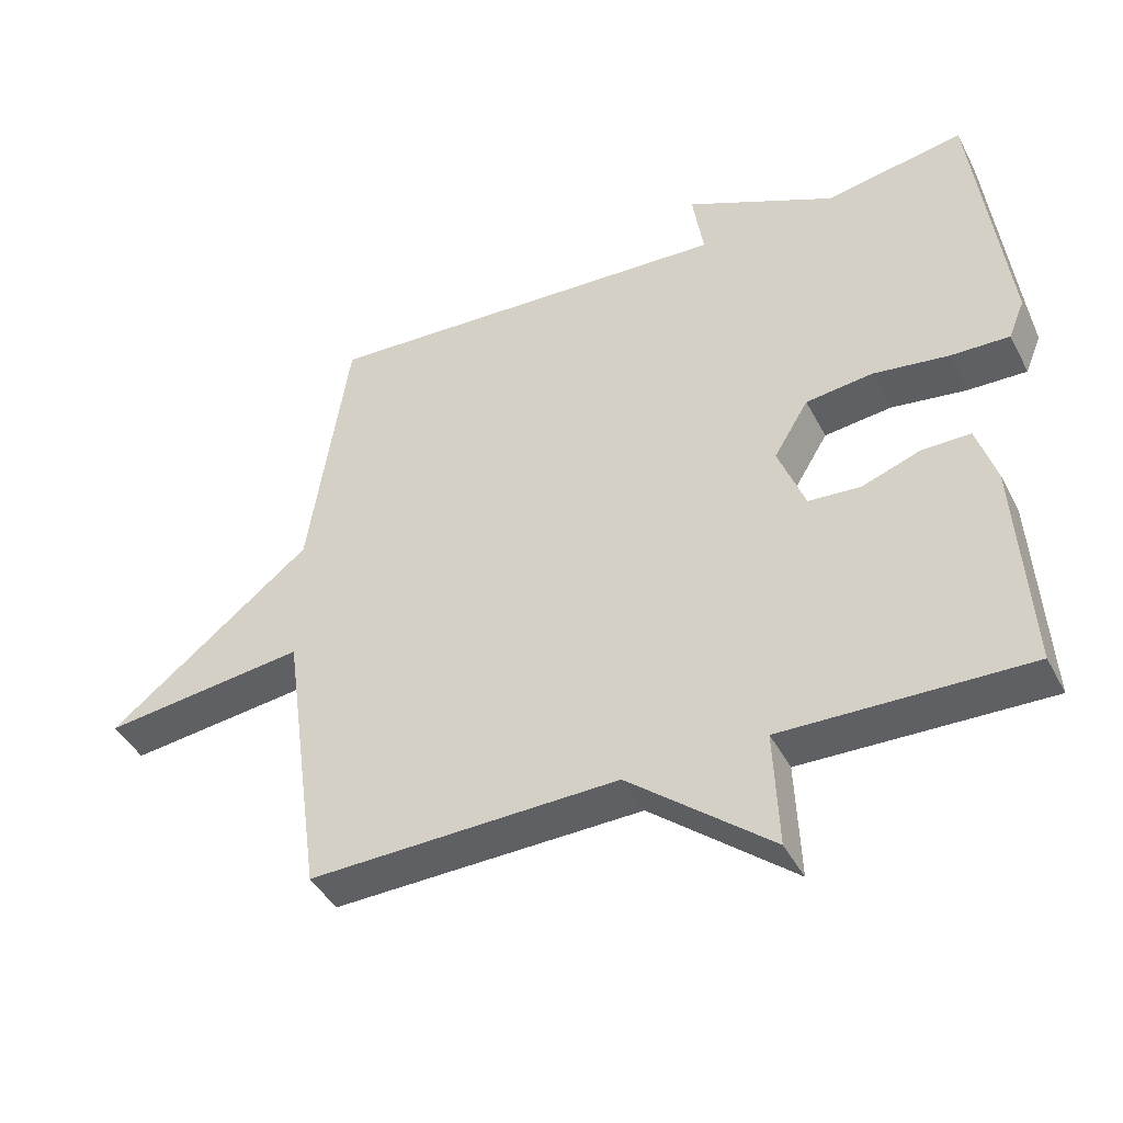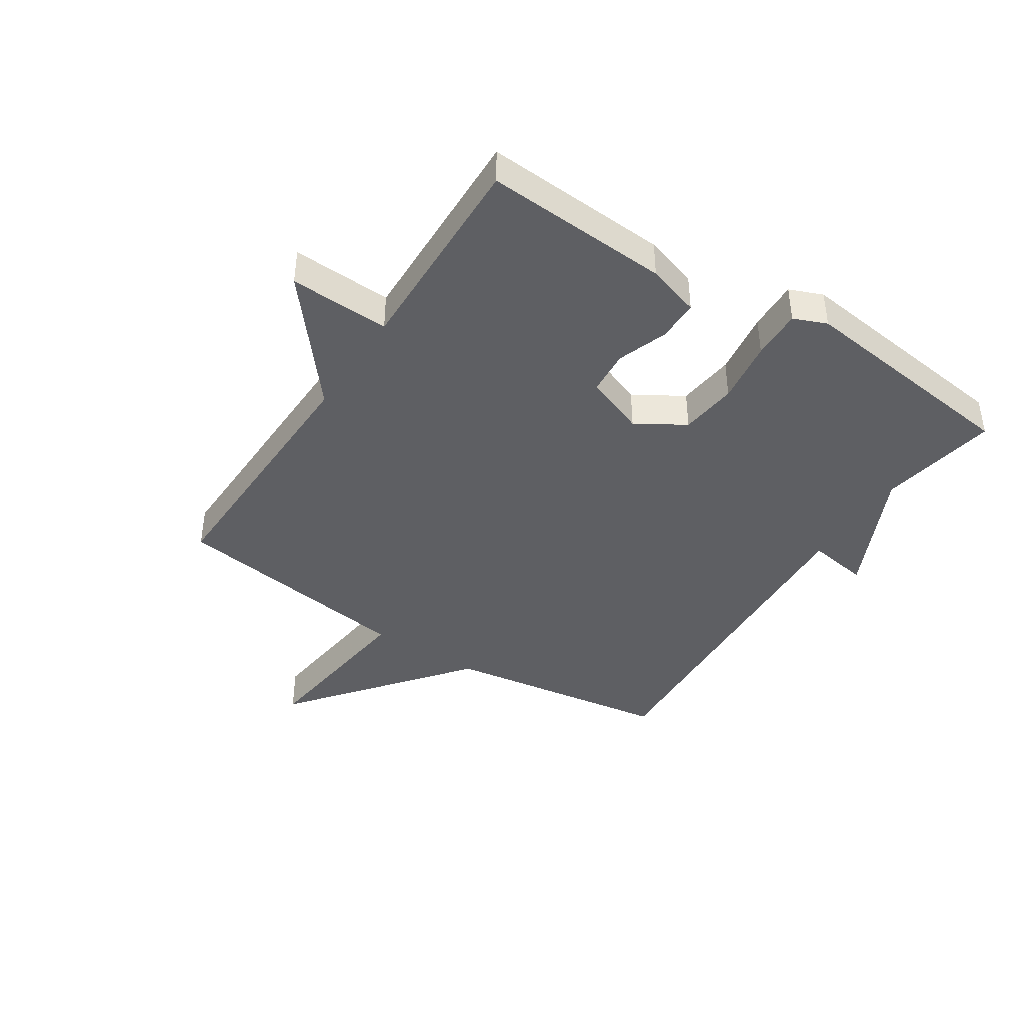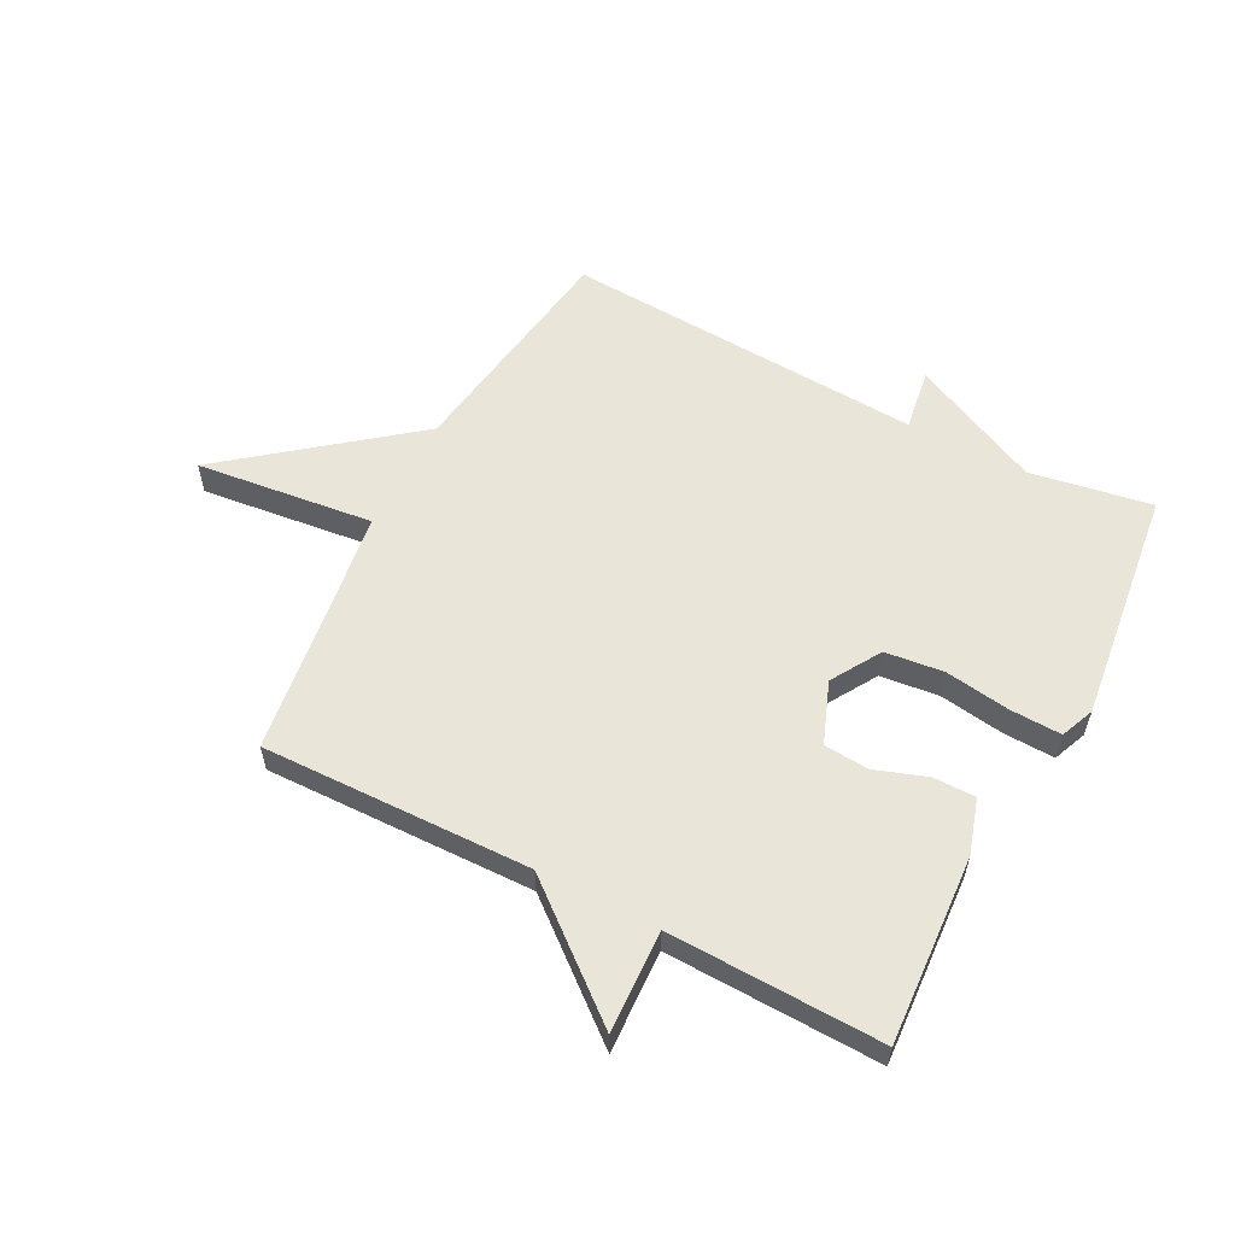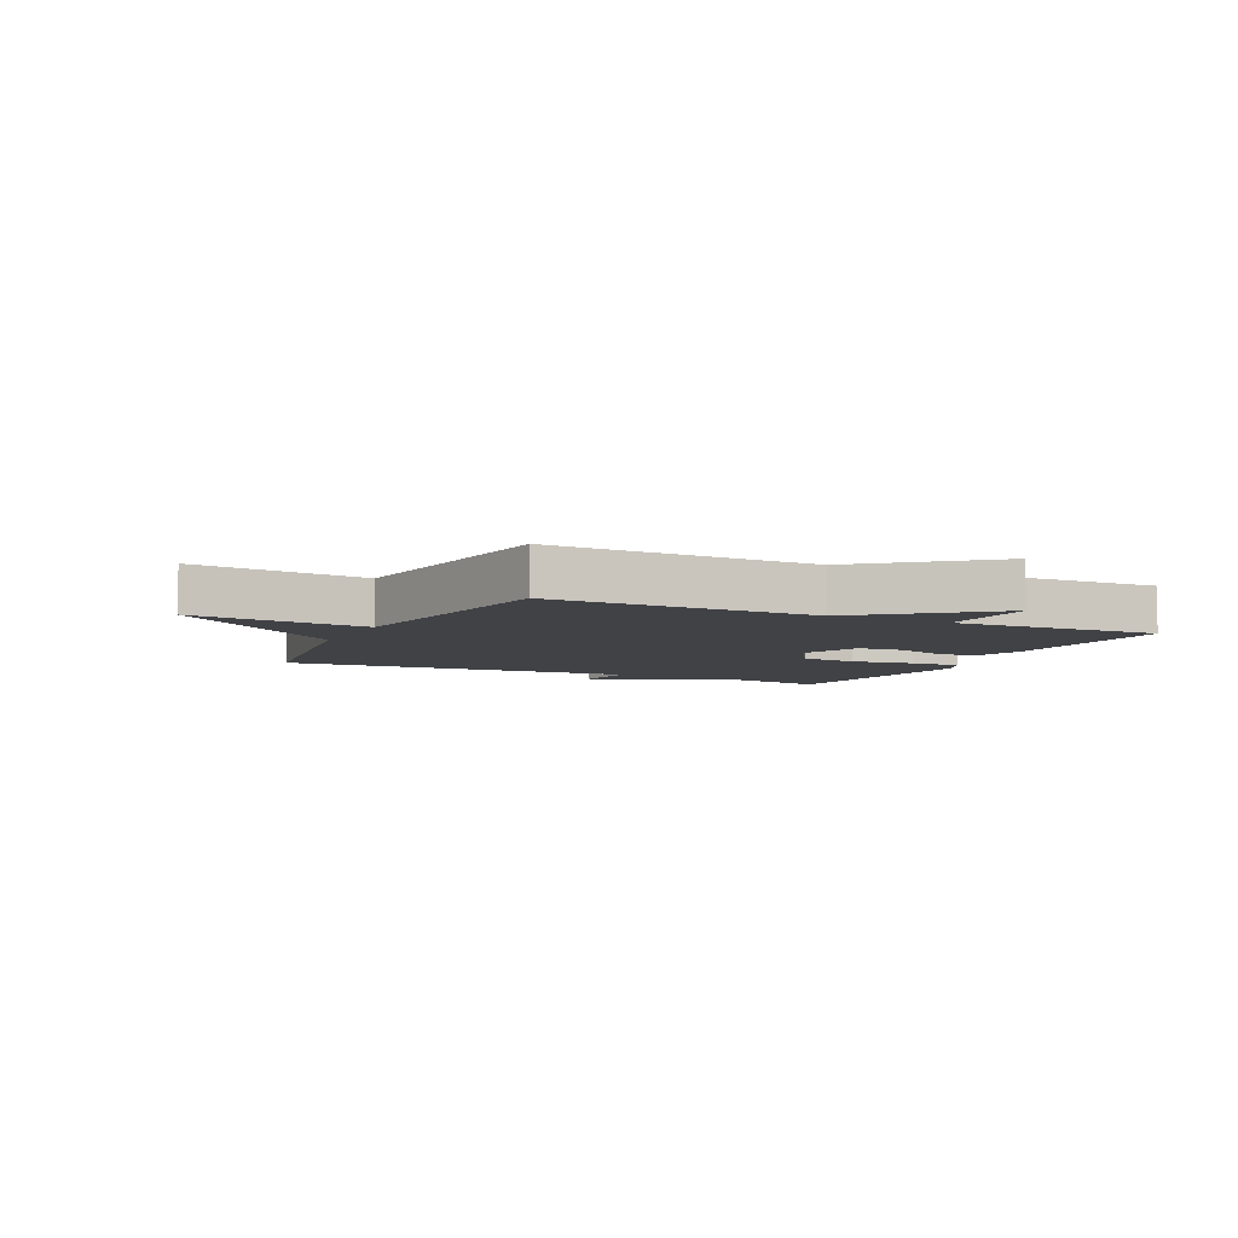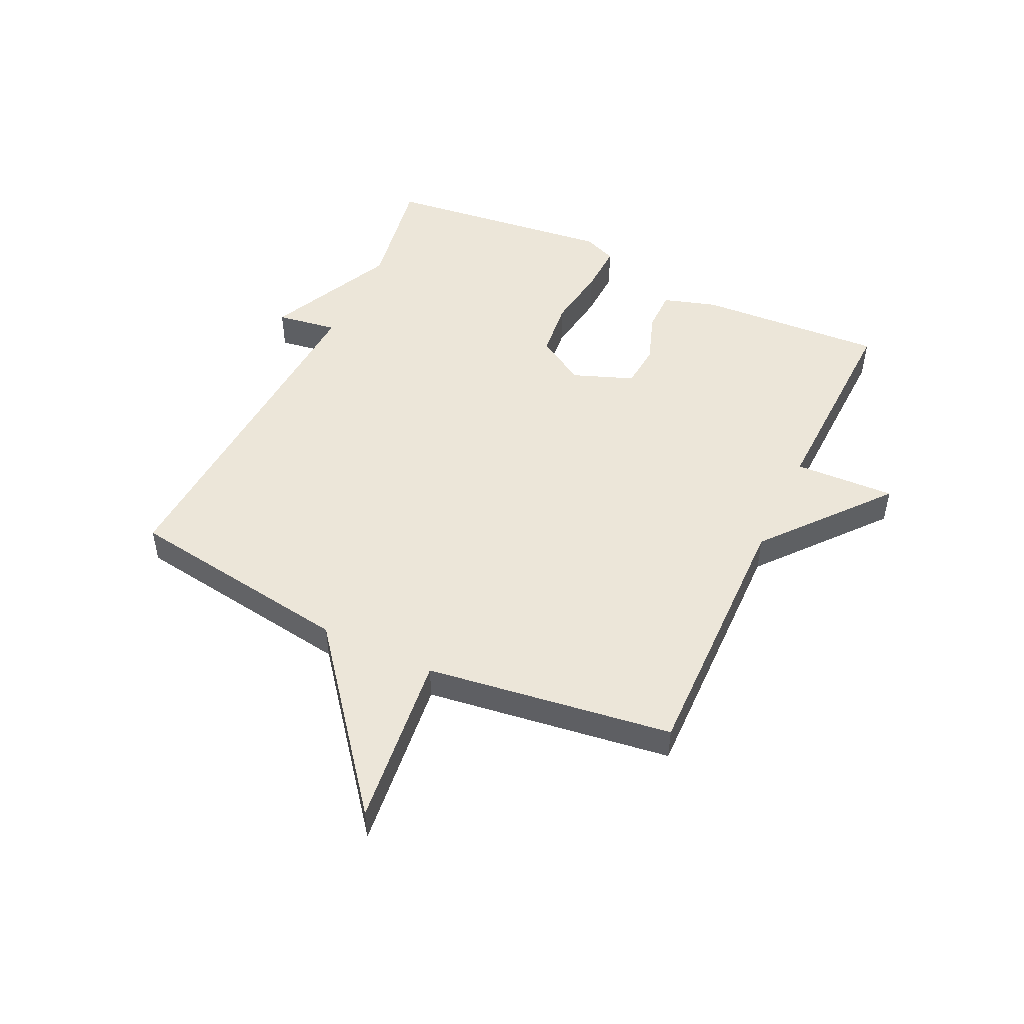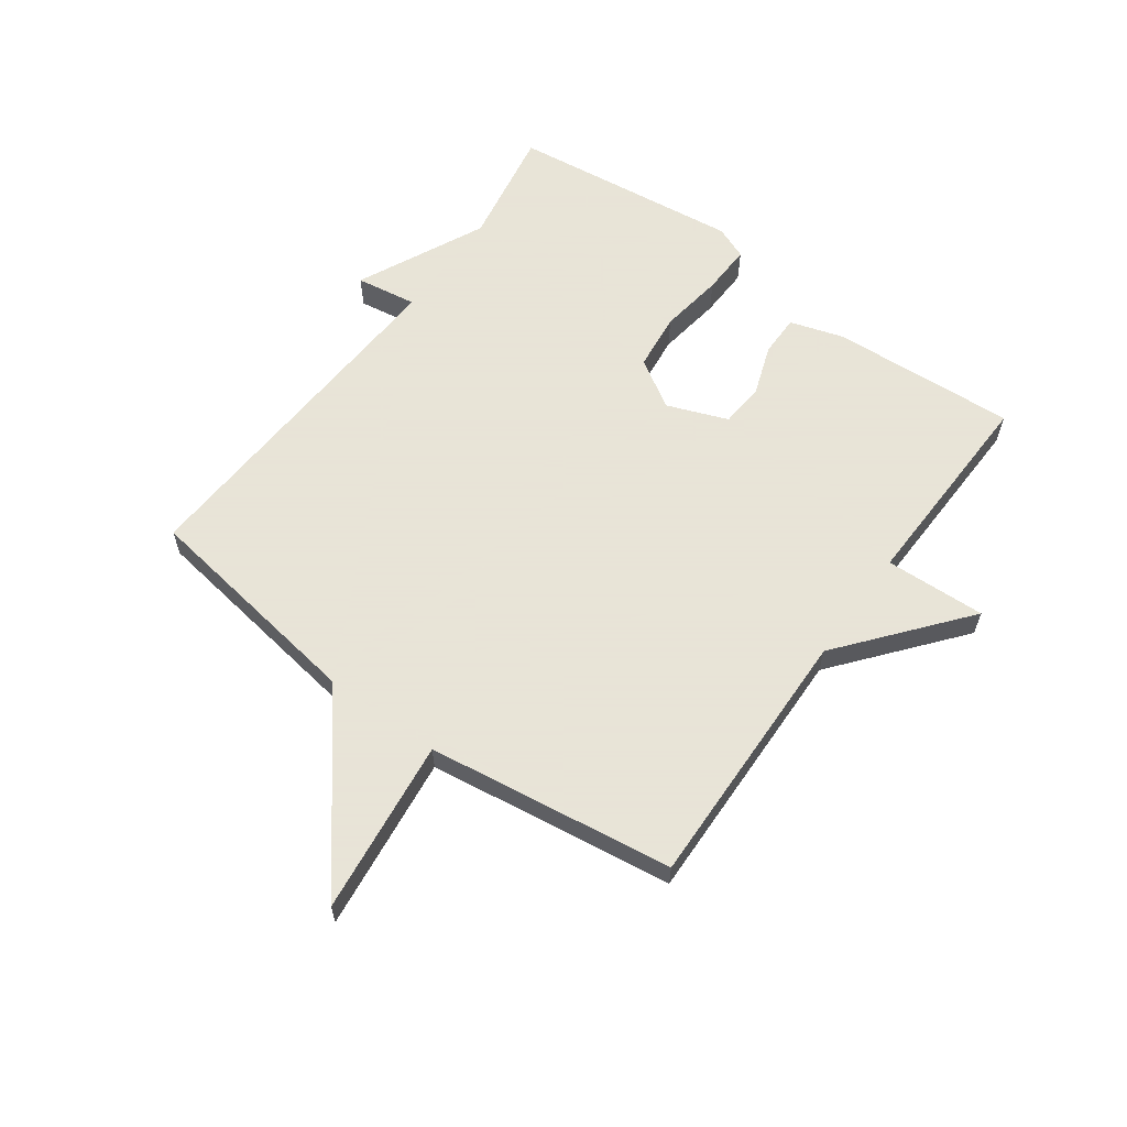
<metadata>
{"format":"obj","ext":"obj","renderer":"f3d","projection":"perspective","resolution":1024,"background":"white","views":[{"elev":-43.2,"azim":-154.1,"up":"+Z"},{"elev":-41.6,"azim":-123.1,"up":"+Y"},{"elev":57.9,"azim":-152.5,"up":"+Y"},{"elev":-6.3,"azim":154.2,"up":"+Y"},{"elev":49.3,"azim":115.4,"up":"+Y"},{"elev":61.4,"azim":125.9,"up":"+Y"}]}
</metadata>
<code>
v 0.5 0.07 0.5
v 0.558 0.07 0.115
v 0.853 0.07 -0.119
v 0.558 0.07 -0.085
v 0.5 0.07 -0.5
v 0.053 0.07 -0.49
v -0.154 0.07 -0.66
v -0.147 0.07 -0.49
v -0.5 0.07 -0.5
v -0.481 0.07 -0.187
v -0.453 0.07 -0.097
v -0.383 0.07 -0.097
v -0.298 0.07 -0.127
v -0.223 0.07 -0.121
v -0.184 0.07 -0.019
v -0.234 0.07 0.063
v -0.331 0.07 0.074
v -0.439 0.07 0.058
v -0.524 0.07 0.055
v -0.547 0.07 0.111
v -0.5 0.07 0.5
v -0.299 0.07 0.465
v -0.083 0.07 0.568
v -0.099 0.07 0.465
v 0.5 0 0.5
v 0.558 0 0.115
v 0.853 0 -0.119
v 0.558 0 -0.085
v 0.5 0 -0.5
v 0.053 0 -0.49
v -0.154 0 -0.66
v -0.147 0 -0.49
v -0.5 0 -0.5
v -0.481 0 -0.187
v -0.453 0 -0.097
v -0.383 0 -0.097
v -0.298 0 -0.127
v -0.223 0 -0.121
v -0.184 0 -0.019
v -0.234 0 0.063
v -0.331 0 0.074
v -0.439 0 0.058
v -0.524 0 0.055
v -0.547 0 0.111
v -0.5 0 0.5
v -0.299 0 0.465
v -0.083 0 0.568
v -0.099 0 0.465
f 22 23 24
f 20 21 22
f 19 20 22
f 18 19 22
f 17 18 22
f 16 17 22 24
f 24 1 2
f 16 24 2
f 15 16 2
f 11 12 13
f 10 11 13
f 9 10 13
f 8 9 13
f 8 13 14
f 6 7 8
f 14 15 2
f 8 14 2
f 6 8 2
f 2 3 4
f 2 4 5 6
f 48 47 46
f 46 45 44
f 46 44 43
f 46 43 42
f 46 42 41
f 48 46 41 40
f 26 25 48
f 26 48 40
f 26 40 39
f 37 36 35
f 37 35 34
f 37 34 33
f 37 33 32
f 38 37 32
f 32 31 30
f 26 39 38
f 26 38 32
f 26 32 30
f 28 27 26
f 30 29 28 26
f 1 25 26 2
f 2 26 27 3
f 3 27 28 4
f 4 28 29 5
f 5 29 30 6
f 6 30 31 7
f 7 31 32 8
f 8 32 33 9
f 9 33 34 10
f 10 34 35 11
f 11 35 36 12
f 12 36 37 13
f 13 37 38 14
f 14 38 39 15
f 15 39 40 16
f 16 40 41 17
f 17 41 42 18
f 18 42 43 19
f 19 43 44 20
f 20 44 45 21
f 21 45 46 22
f 22 46 47 23
f 23 47 48 24
f 24 48 25 1

</code>
